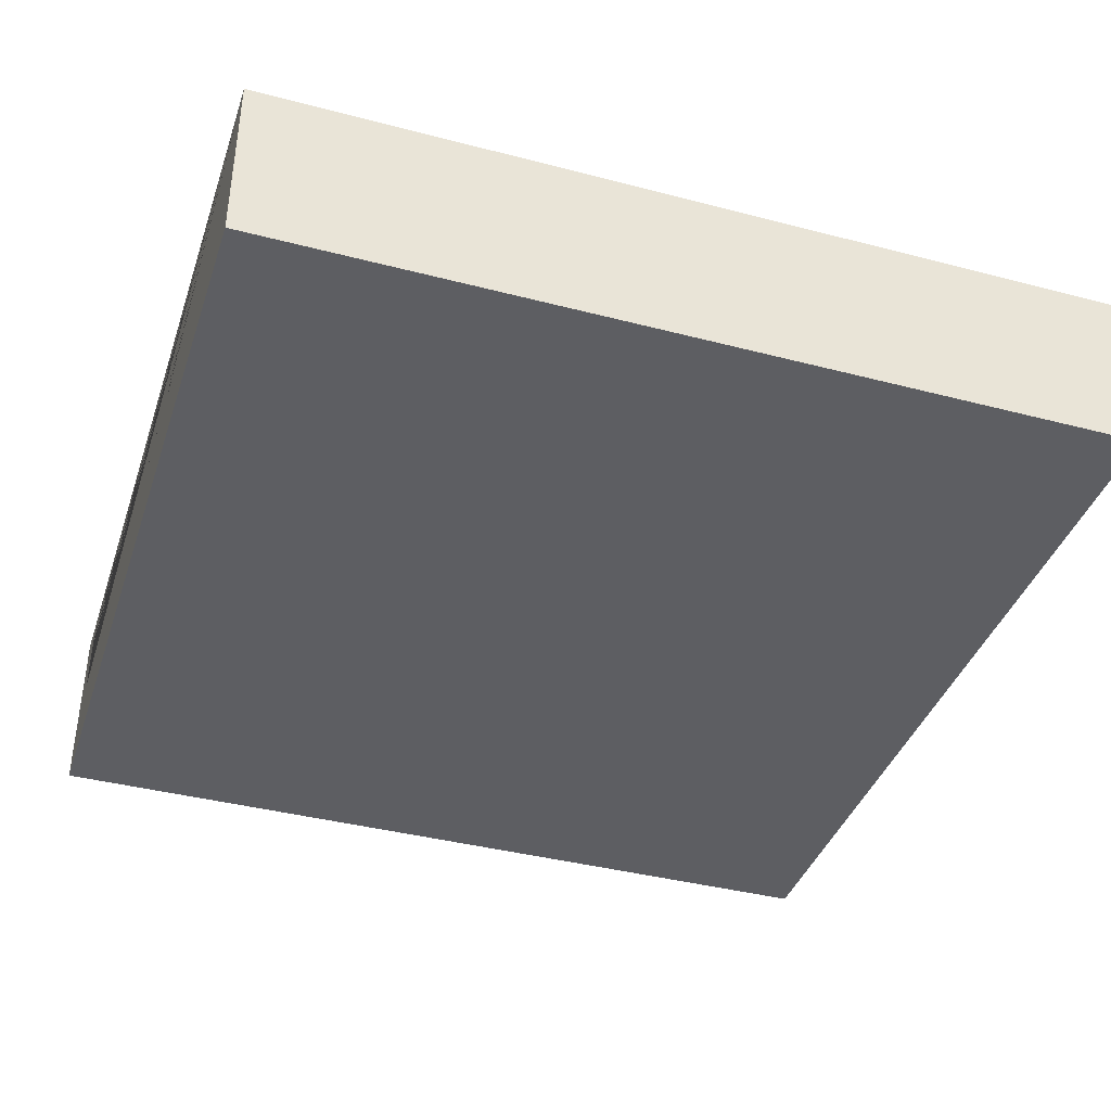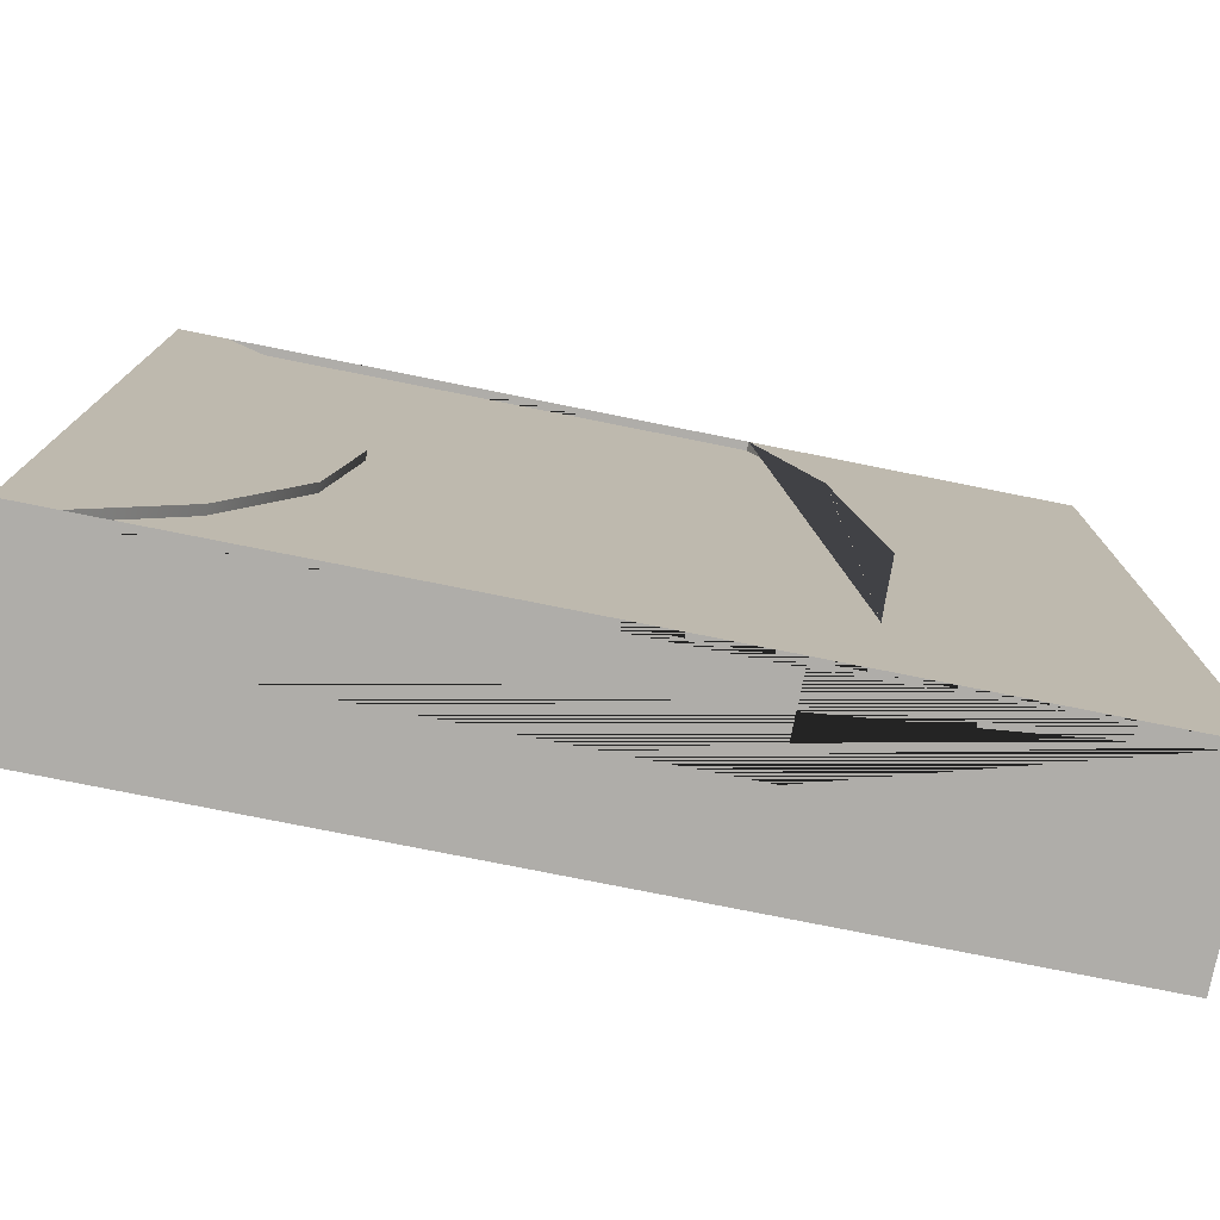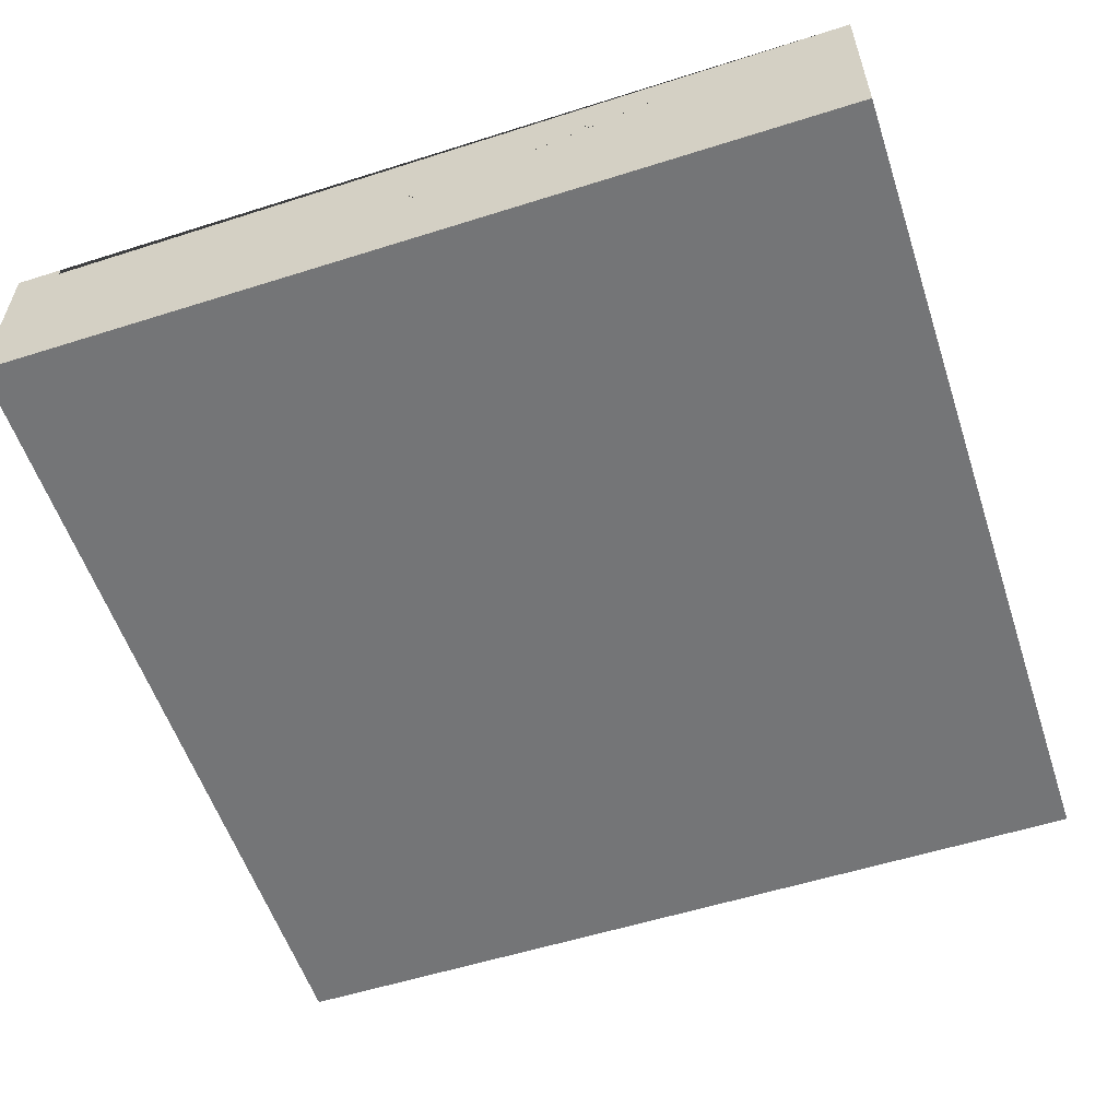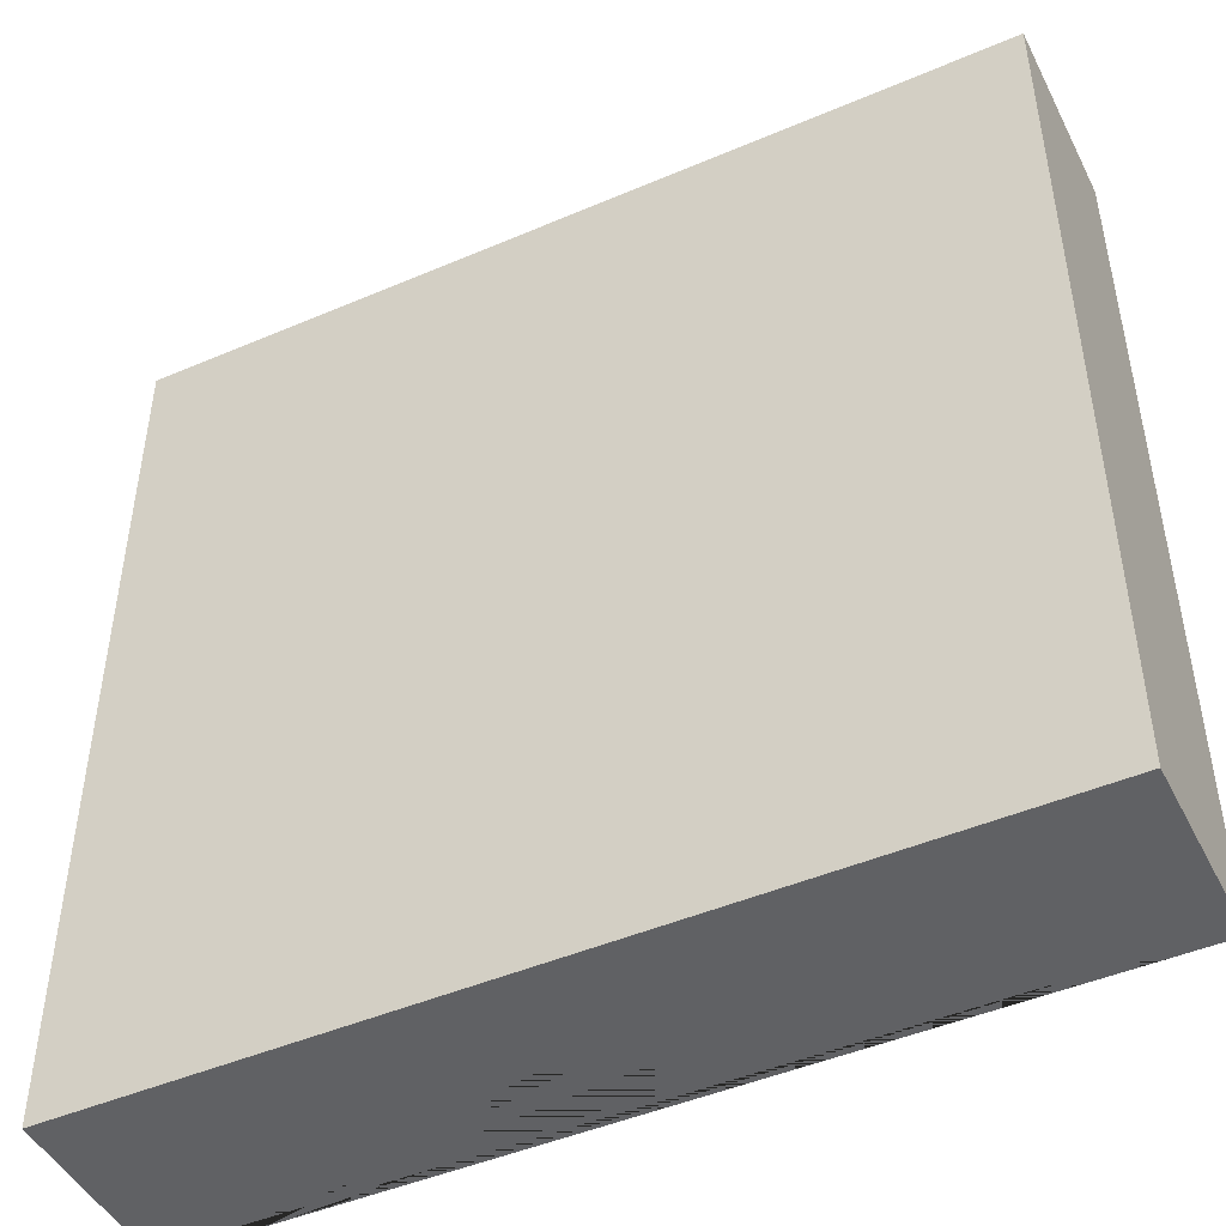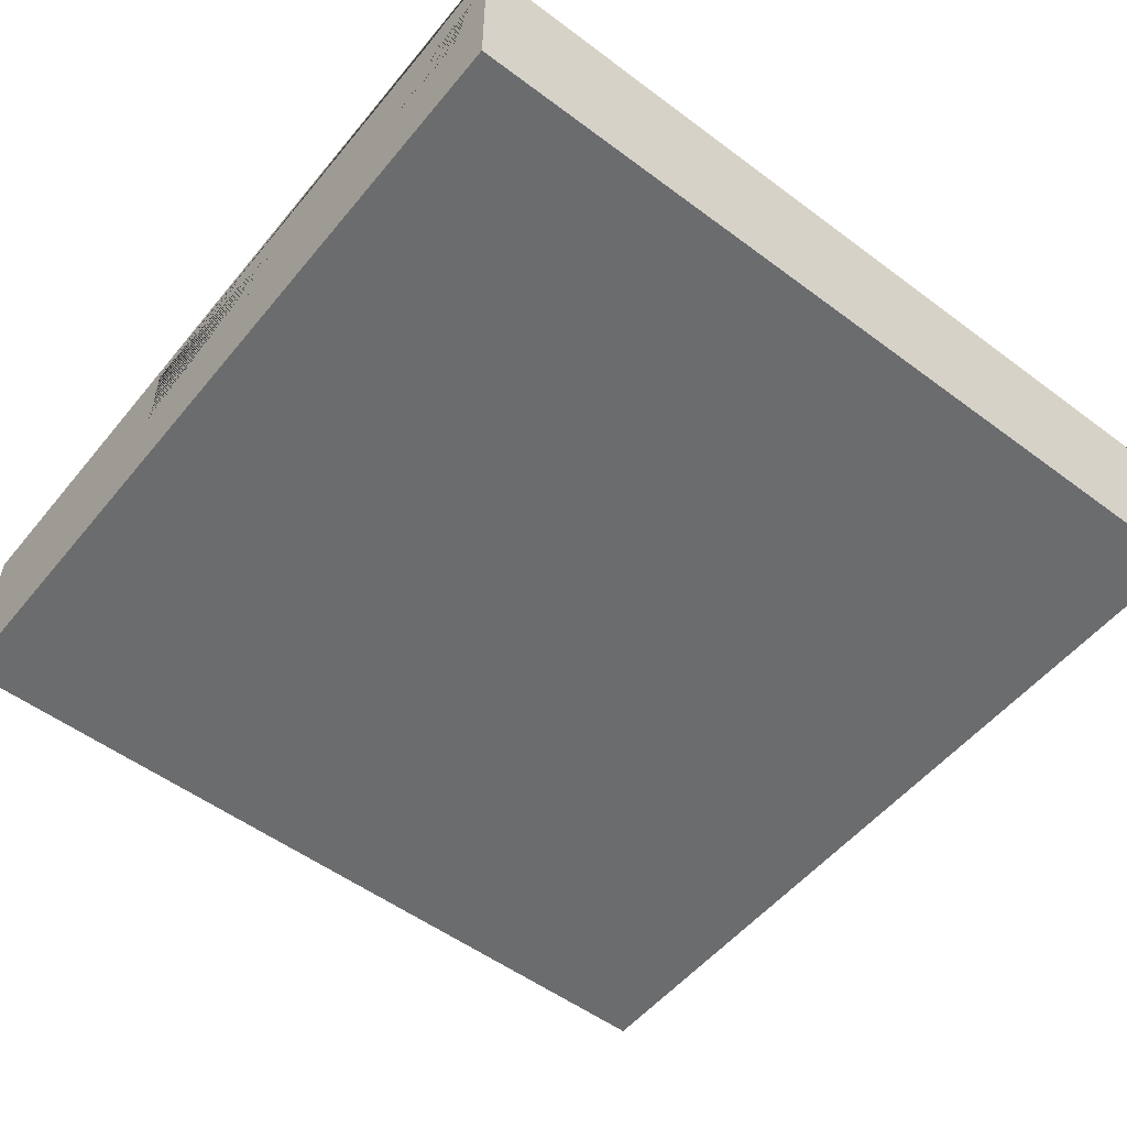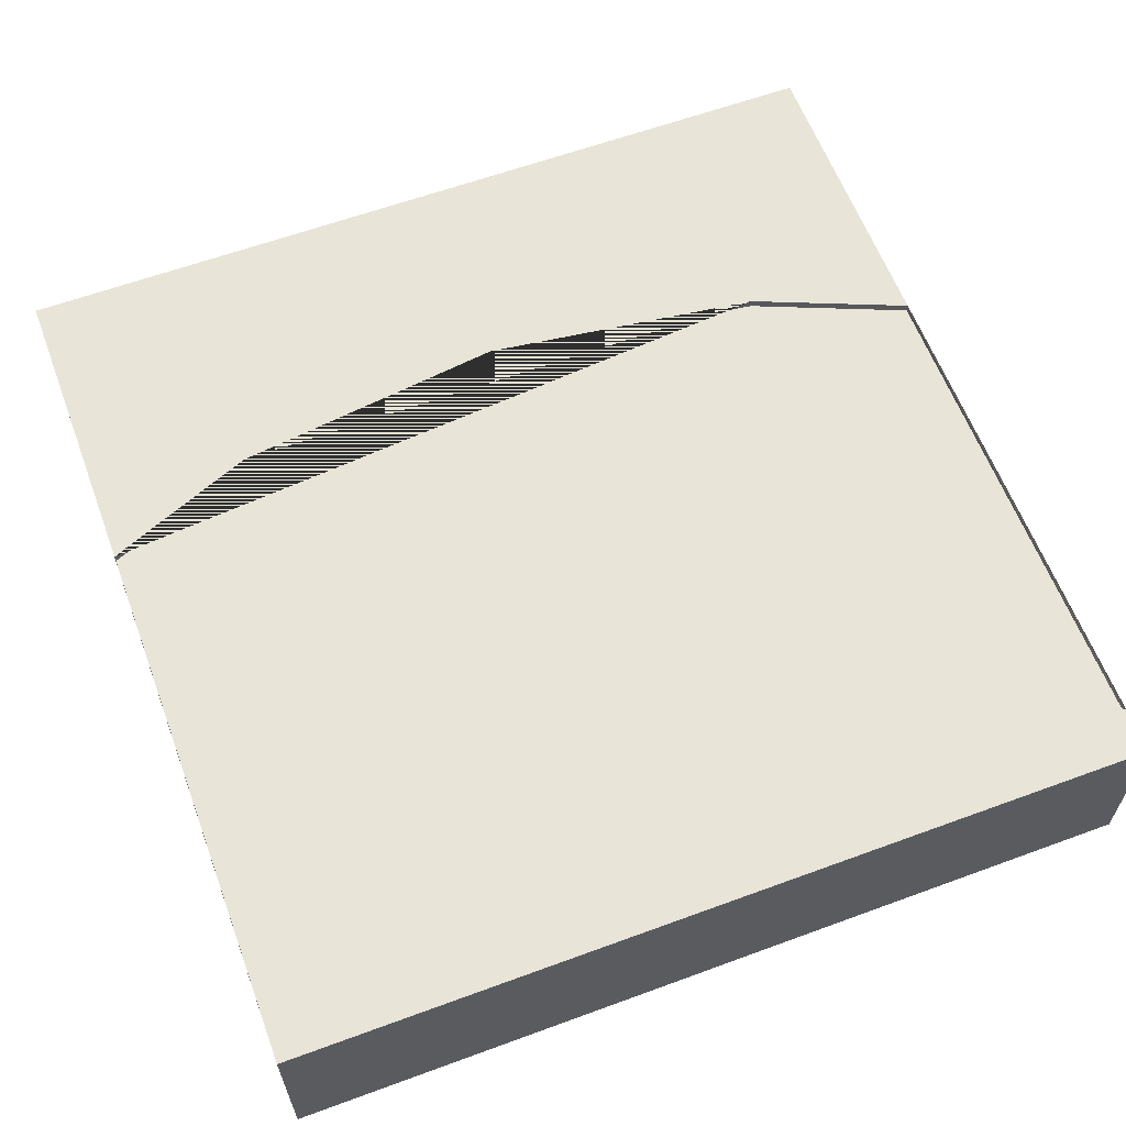
<metadata>
{"format":"obj","ext":"obj","renderer":"f3d","projection":"perspective","resolution":1024,"background":"white","views":[{"elev":-39.4,"azim":-108.0,"up":"+Y"},{"elev":-77.3,"azim":168.7,"up":"+Z"},{"elev":-56.5,"azim":-161.7,"up":"+Y"},{"elev":-46.8,"azim":25.9,"up":"+Z"},{"elev":-53.6,"azim":51.5,"up":"+Y"},{"elev":61.3,"azim":69.5,"up":"+Y"}]}
</metadata>
<code>
g Mesh1 Group1 Model
v 0.8778 0.63 -2.471
v 1.097 0.63 -3
v 1.155e-14 0.63 -3
v 1.756e-12 0.63 -0
v 1.097 0.63 -2.31e-14
v 0.8778 0.63 -0.5294
v 0.75 0.63 -1.5
f 1 2 3 4 5 6 7
v 0.8778 0.6 -2.471
v 1.097 0.6 -3
f 2 1 8 9
v 0.75 0.6 -1.5
f 1 7 10 8
v 0.8778 0.6 -0.5294
f 7 6 11 10
v 1.097 0.6 -2.31e-14
f 6 5 12 11
v 3 0.63 -4.62e-14
v 2.839 0.63 -4.62e-14
v 2.839 0.6 -4.62e-14
v 2.839 0.315 -4.62e-14
v 1.097 0.315 -2.31e-14
v 1.756e-12 2.184e-14 -0
v 3 1.299e-14 -4.62e-14
f 13 14 15 16 17 12 5 4 18 19
v 3 0.63 -3
v 2.839 0.63 -3
v 2.551 0.63 -2.625
v 2.327 0.63 -2.082
v 2.25 0.63 -1.5
v 2.327 0.63 -0.9177
v 2.551 0.63 -0.375
f 13 20 21 22 23 24 25 26 14
v 3 0 -3
f 20 13 19 27
v 0 1.22e-13 -3
f 18 28 27 19
f 3 28 18 4
v 1.097 0.315 -3
v 2.839 0.315 -3
v 2.839 0.6 -3
f 3 2 9 29 30 31 21 20 27 28
f 29 9 31 30
v 2.551 0.6 -2.625
v 2.551 0.6 -0.375
v 2.327 0.6 -0.9177
v 2.25 0.6 -1.5
v 2.327 0.6 -2.082
f 32 31 9 8 10 11 12 15 33 34 35 36
f 22 21 31 32
f 23 22 32 36
f 24 23 36 35
f 25 24 35 34
f 26 25 34 33
f 14 26 33 15
f 16 15 12 17

</code>
